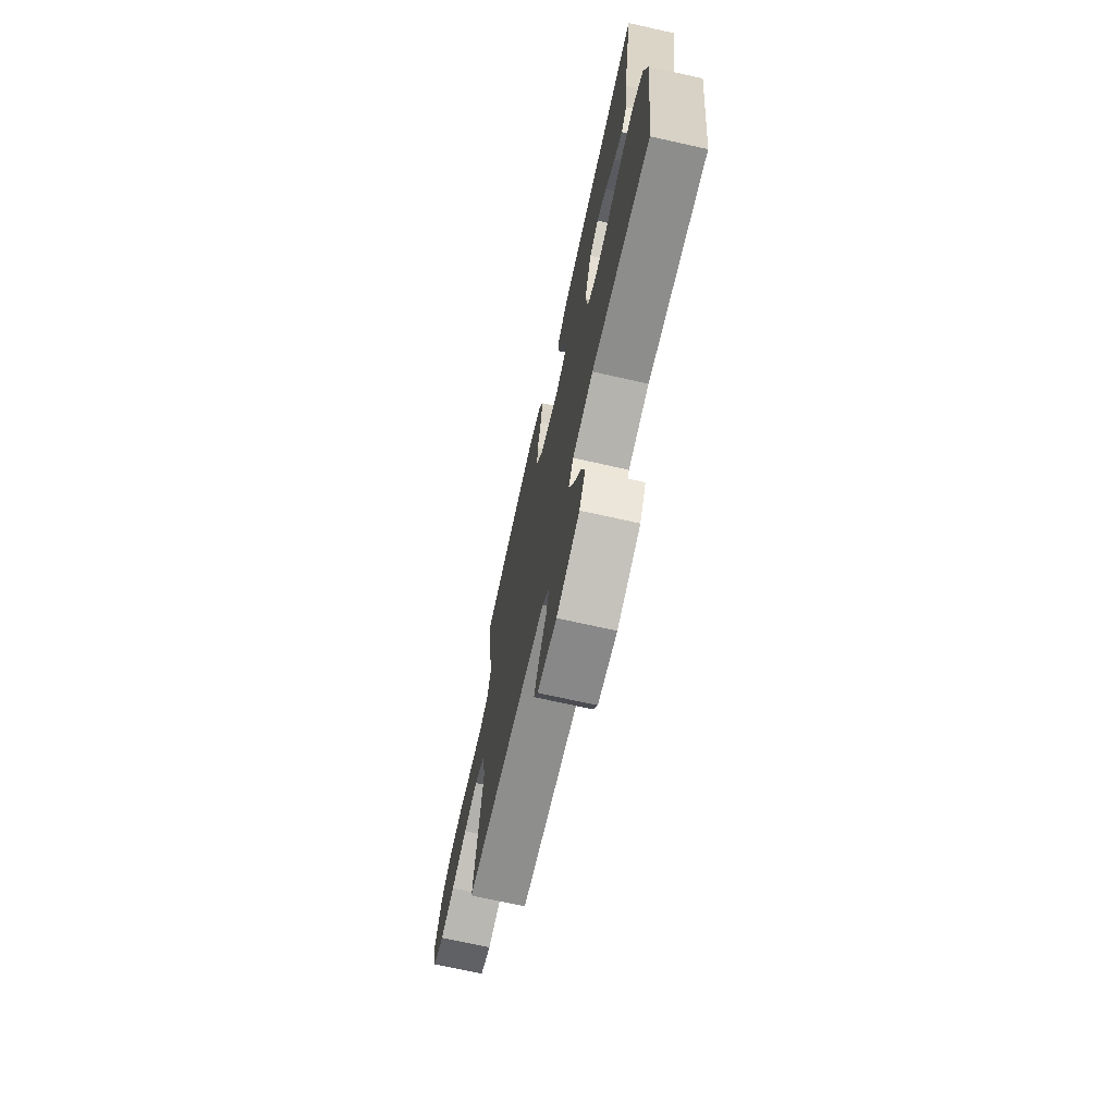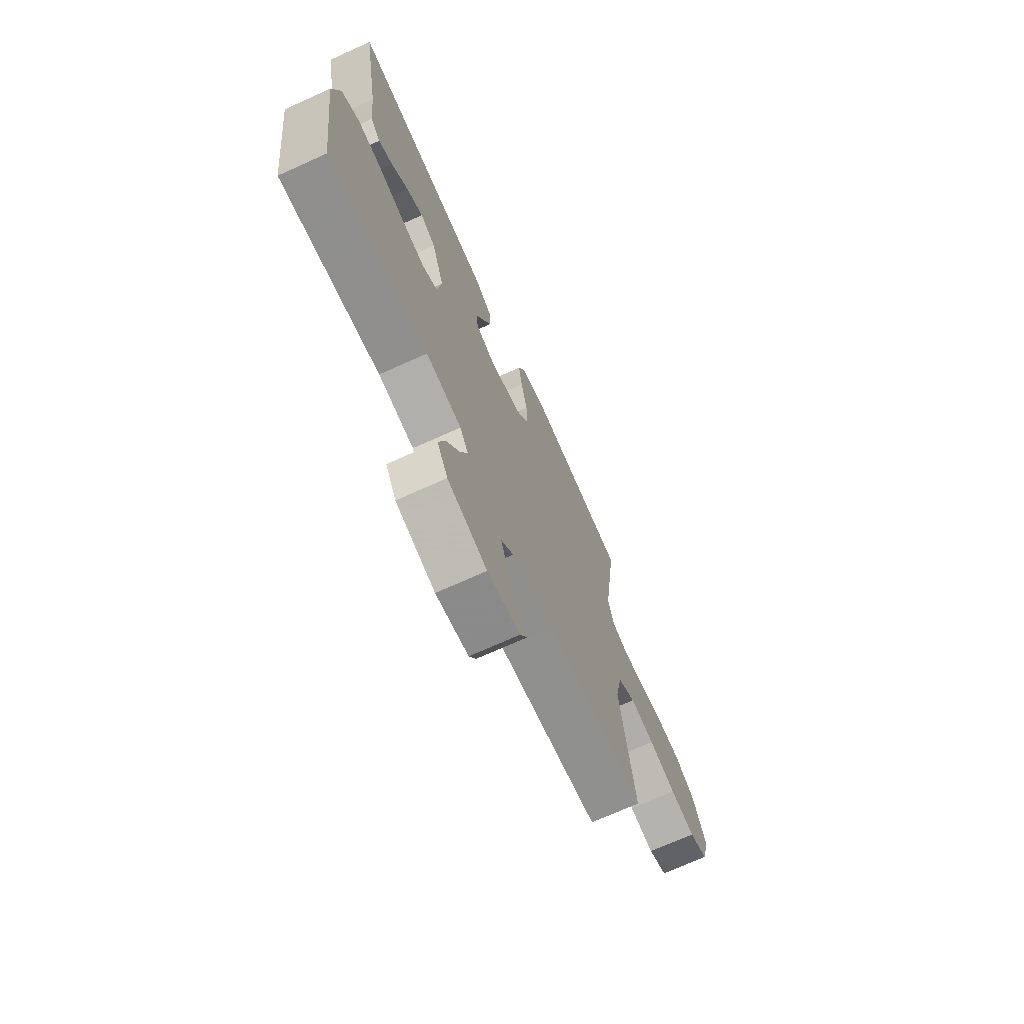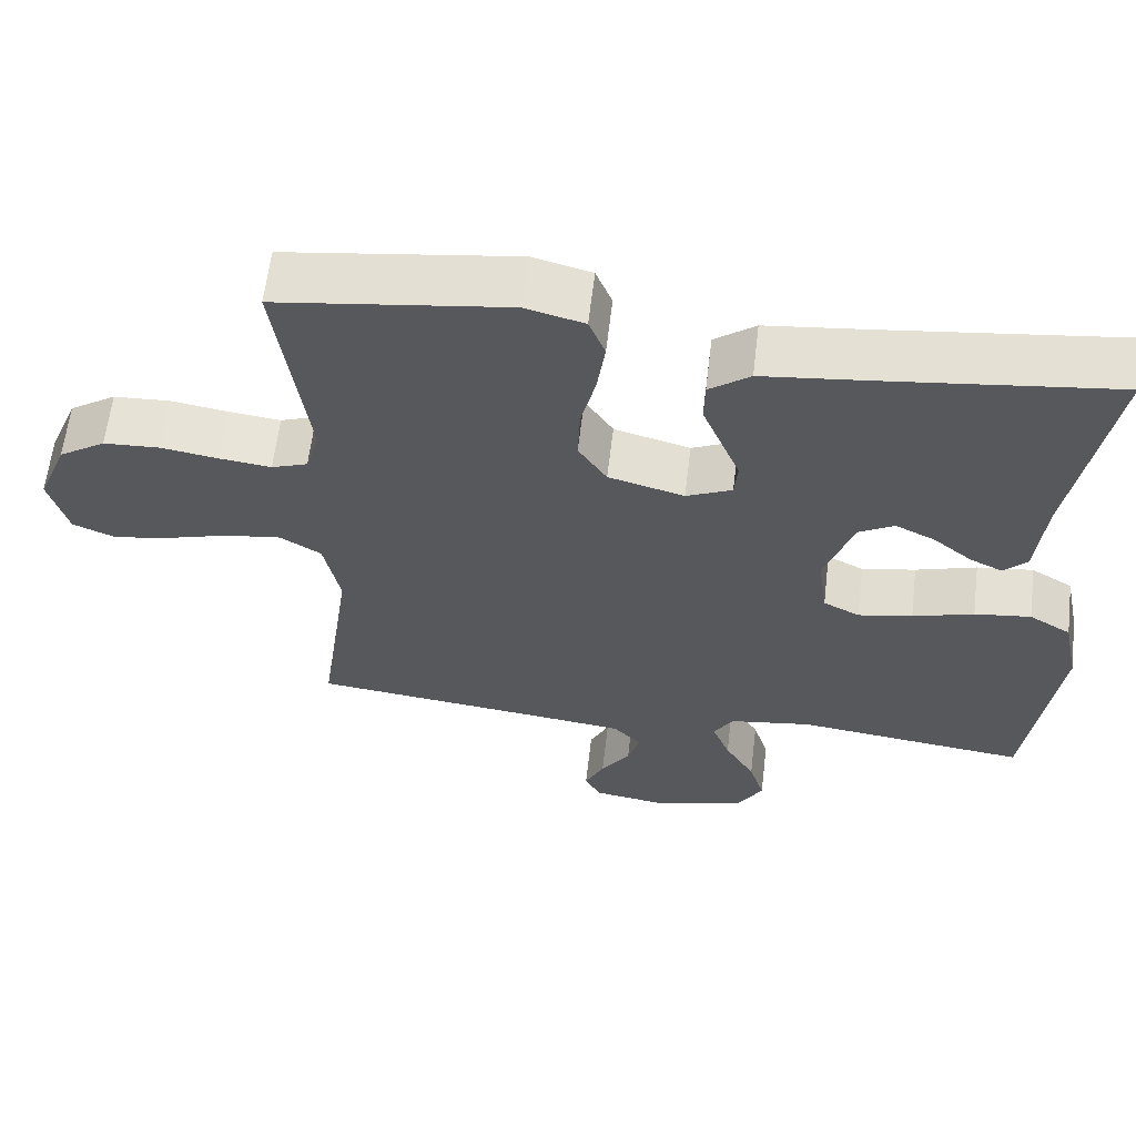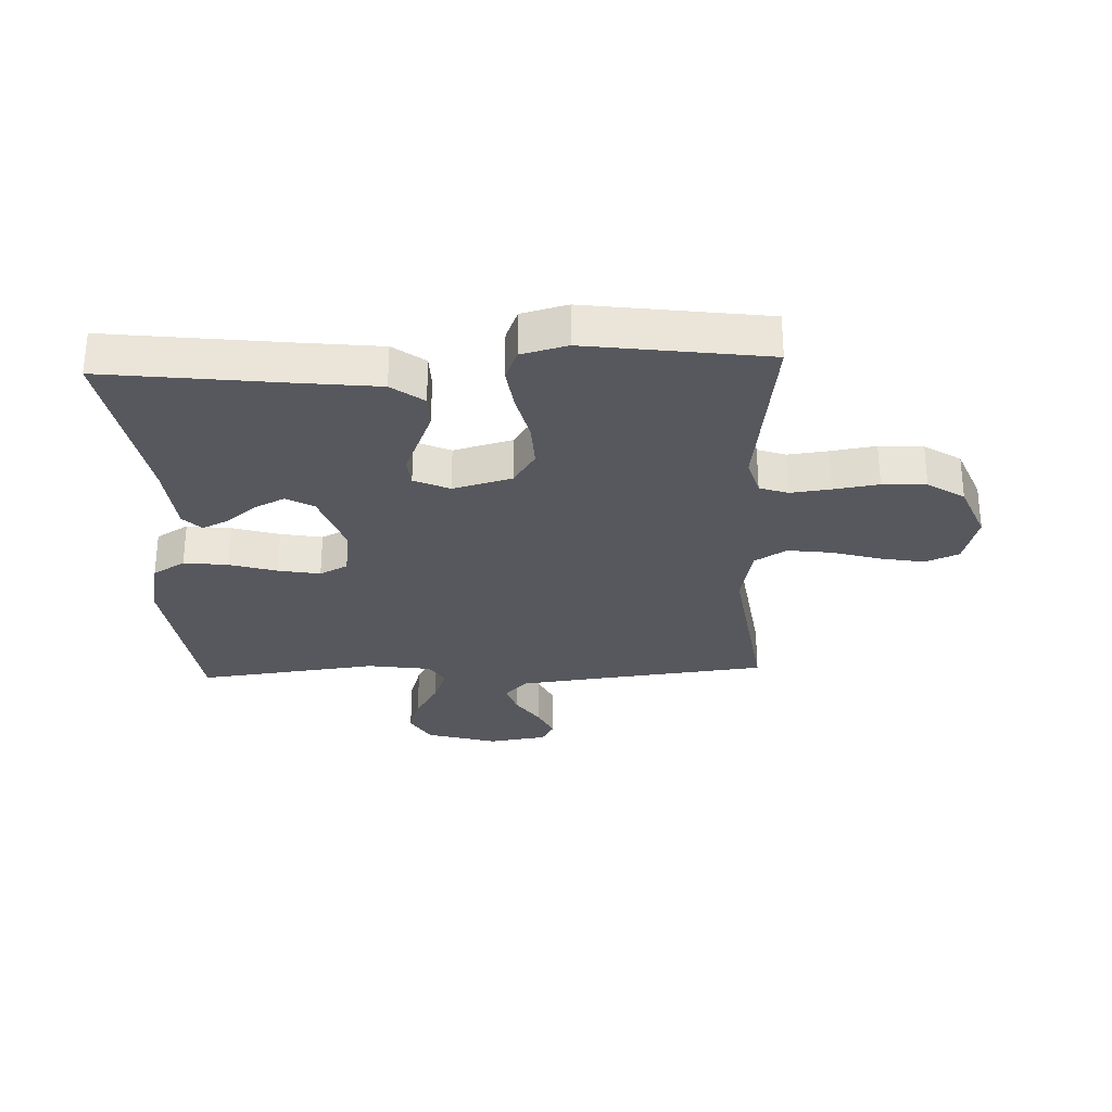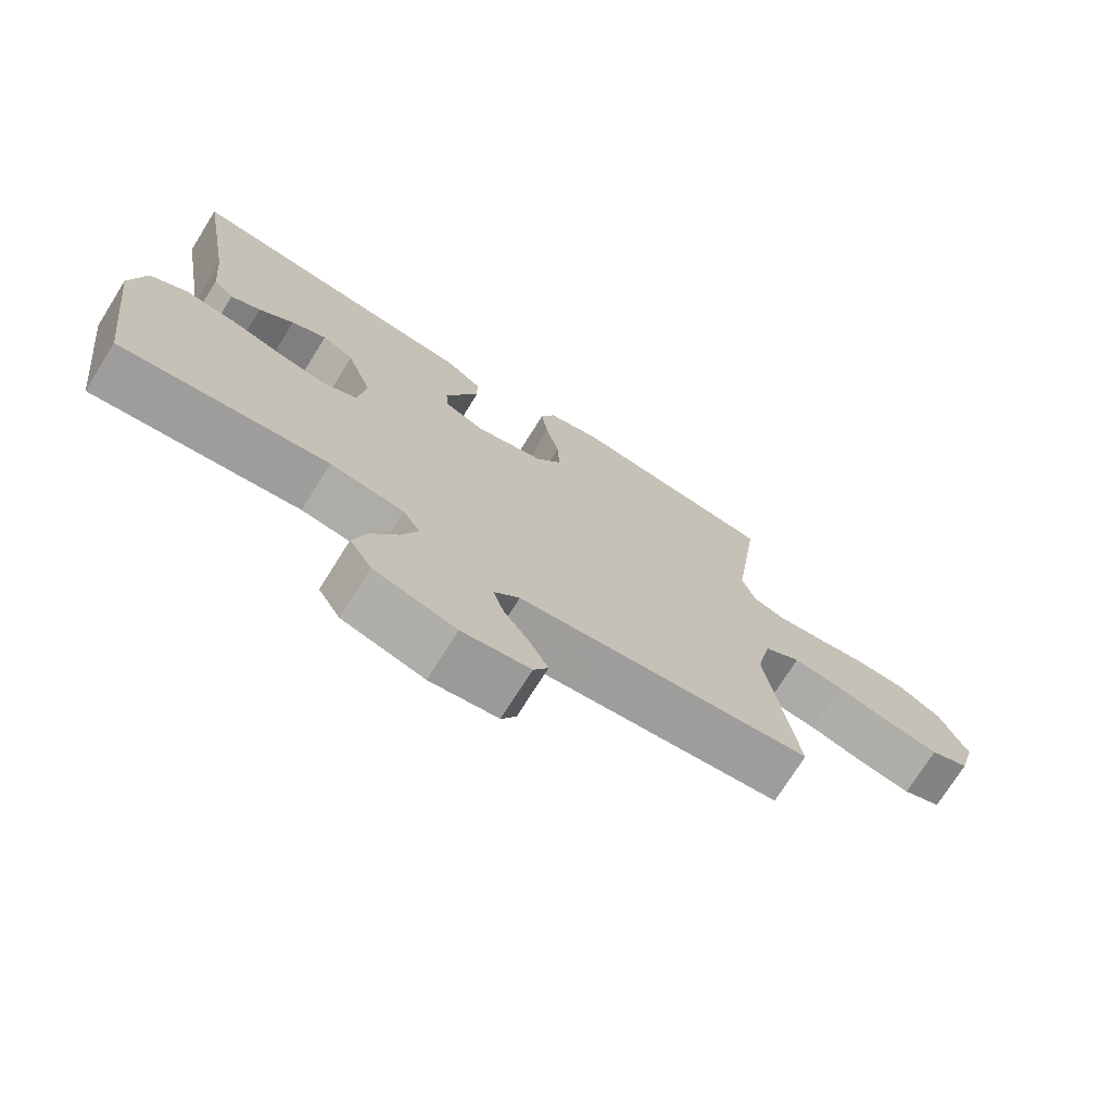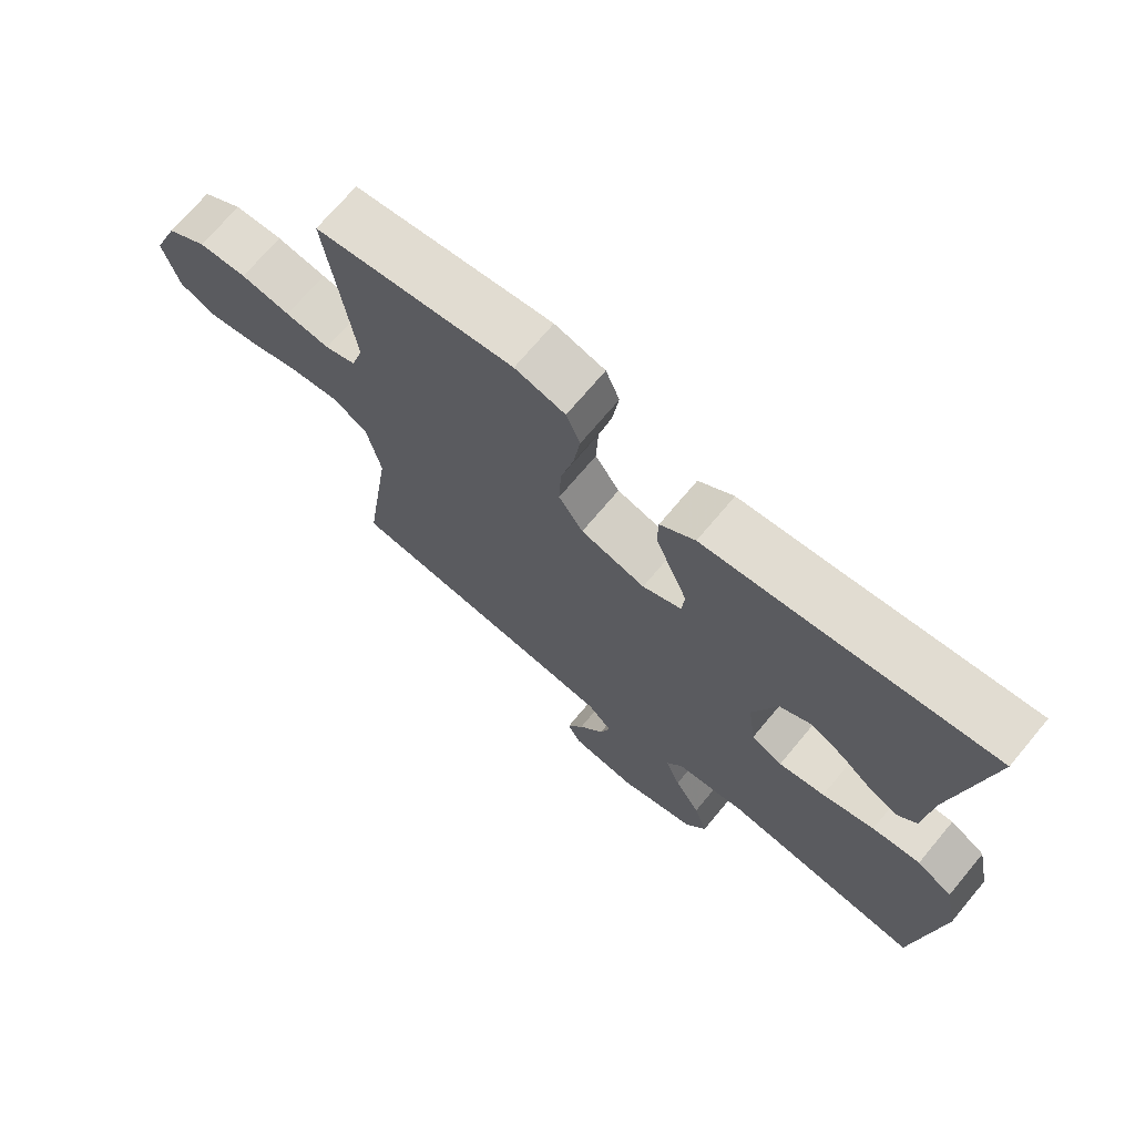
<metadata>
{"format":"obj","ext":"obj","renderer":"f3d","projection":"perspective","resolution":1024,"background":"white","views":[{"elev":-71.4,"azim":-102.6,"up":"+Z"},{"elev":-71.3,"azim":-65.7,"up":"+Z"},{"elev":61.7,"azim":-173.2,"up":"+Z"},{"elev":-28.9,"azim":2.4,"up":"+Y"},{"elev":-73.7,"azim":-32.1,"up":"+Z"},{"elev":71.0,"azim":-140.1,"up":"+Z"}]}
</metadata>
<code>
v 0.5 0.07 -0.5
v 0.2 0.07 -0.534
v 0.077 0.07 -0.549
v 0.04 0.07 -0.588
v 0.056 0.07 -0.64
v 0.094 0.07 -0.697
v 0.119 0.07 -0.75
v 0.098 0.07 -0.789
v 0 0.07 -0.804
v -0.118 0.07 -0.769
v -0.15 0.07 -0.714
v -0.13 0.07 -0.649
v -0.091 0.07 -0.582
v -0.068 0.07 -0.522
v -0.093 0.07 -0.48
v -0.2 0.07 -0.464
v -0.5 0.07 -0.5
v -0.538 0.07 -0.2
v -0.517 0.07 -0.099
v -0.463 0.07 -0.066
v -0.39 0.07 -0.075
v -0.311 0.07 -0.099
v -0.241 0.07 -0.112
v -0.194 0.07 -0.088
v -0.182 0.07 0
v -0.219 0.07 0.11
v -0.265 0.07 0.136
v -0.316 0.07 0.111
v -0.366 0.07 0.07
v -0.409 0.07 0.049
v -0.439 0.07 0.08
v -0.45 0.07 0.2
v -0.5 0.07 0.5
v -0.2 0.07 0.463
v -0.068 0.07 0.448
v -0.015 0.07 0.408
v -0.014 0.07 0.353
v -0.039 0.07 0.291
v -0.063 0.07 0.231
v -0.059 0.07 0.183
v 0 0.07 0.156
v 0.098 0.07 0.183
v 0.135 0.07 0.24
v 0.132 0.07 0.315
v 0.113 0.07 0.396
v 0.103 0.07 0.469
v 0.124 0.07 0.522
v 0.2 0.07 0.542
v 0.5 0.07 0.5
v 0.46 0.07 0.2
v 0.478 0.07 0.138
v 0.525 0.07 0.121
v 0.592 0.07 0.129
v 0.667 0.07 0.141
v 0.74 0.07 0.137
v 0.801 0.07 0.097
v 0.84 0.07 0
v 0.816 0.07 -0.089
v 0.76 0.07 -0.113
v 0.686 0.07 -0.099
v 0.605 0.07 -0.075
v 0.532 0.07 -0.065
v 0.479 0.07 -0.098
v 0.458 0.07 -0.2
v 0.5 0 -0.5
v 0.2 0 -0.534
v 0.077 0 -0.549
v 0.04 0 -0.588
v 0.056 0 -0.64
v 0.094 0 -0.697
v 0.119 0 -0.75
v 0.098 0 -0.789
v 0 0 -0.804
v -0.118 0 -0.769
v -0.15 0 -0.714
v -0.13 0 -0.649
v -0.091 0 -0.582
v -0.068 0 -0.522
v -0.093 0 -0.48
v -0.2 0 -0.464
v -0.5 0 -0.5
v -0.538 0 -0.2
v -0.517 0 -0.099
v -0.463 0 -0.066
v -0.39 0 -0.075
v -0.311 0 -0.099
v -0.241 0 -0.112
v -0.194 0 -0.088
v -0.182 0 0
v -0.219 0 0.11
v -0.265 0 0.136
v -0.316 0 0.111
v -0.366 0 0.07
v -0.409 0 0.049
v -0.439 0 0.08
v -0.45 0 0.2
v -0.5 0 0.5
v -0.2 0 0.463
v -0.068 0 0.448
v -0.015 0 0.408
v -0.014 0 0.353
v -0.039 0 0.291
v -0.063 0 0.231
v -0.059 0 0.183
v 0 0 0.156
v 0.098 0 0.183
v 0.135 0 0.24
v 0.132 0 0.315
v 0.113 0 0.396
v 0.103 0 0.469
v 0.124 0 0.522
v 0.2 0 0.542
v 0.5 0 0.5
v 0.46 0 0.2
v 0.478 0 0.138
v 0.525 0 0.121
v 0.592 0 0.129
v 0.667 0 0.141
v 0.74 0 0.137
v 0.801 0 0.097
v 0.84 0 0
v 0.816 0 -0.089
v 0.76 0 -0.113
v 0.686 0 -0.099
v 0.605 0 -0.075
v 0.532 0 -0.065
v 0.479 0 -0.098
v 0.458 0 -0.2
f 59 60 61
f 58 59 61
f 57 58 61
f 56 57 61
f 55 56 61
f 54 55 61
f 53 54 61
f 52 53 61 62
f 51 52 62 63
f 48 49 50
f 47 48 50
f 46 47 50
f 45 46 50
f 44 45 50
f 51 63 64
f 50 51 64
f 44 50 64
f 43 44 64
f 36 37 38
f 35 36 38
f 34 35 38
f 34 38 39
f 33 34 39
f 32 33 39
f 30 31 32
f 29 30 32
f 28 29 32
f 27 28 32
f 27 32 39 40
f 20 21 22
f 19 20 22
f 18 19 22
f 17 18 22
f 16 17 22
f 15 16 22 23
f 14 15 23 24
f 11 12 13
f 10 11 13
f 9 10 13
f 8 9 13
f 7 8 13
f 6 7 13
f 5 6 13
f 4 5 13 14
f 14 24 25
f 4 14 25
f 3 4 25
f 64 1 2
f 43 64 2
f 42 43 2
f 26 27 40 41
f 25 26 41
f 25 41 42
f 3 25 42
f 2 3 42
f 125 124 123
f 125 123 122
f 125 122 121
f 125 121 120
f 125 120 119
f 125 119 118
f 125 118 117
f 126 125 117 116
f 127 126 116 115
f 114 113 112
f 114 112 111
f 114 111 110
f 114 110 109
f 114 109 108
f 128 127 115
f 128 115 114
f 128 114 108
f 128 108 107
f 102 101 100
f 102 100 99
f 102 99 98
f 103 102 98
f 103 98 97
f 103 97 96
f 96 95 94
f 96 94 93
f 96 93 92
f 96 92 91
f 104 103 96 91
f 86 85 84
f 86 84 83
f 86 83 82
f 86 82 81
f 86 81 80
f 87 86 80 79
f 88 87 79 78
f 77 76 75
f 77 75 74
f 77 74 73
f 77 73 72
f 77 72 71
f 77 71 70
f 77 70 69
f 78 77 69 68
f 89 88 78
f 89 78 68
f 89 68 67
f 66 65 128
f 66 128 107
f 66 107 106
f 105 104 91 90
f 105 90 89
f 106 105 89
f 106 89 67
f 106 67 66
f 1 65 66 2
f 2 66 67 3
f 3 67 68 4
f 4 68 69 5
f 5 69 70 6
f 6 70 71 7
f 7 71 72 8
f 8 72 73 9
f 9 73 74 10
f 10 74 75 11
f 11 75 76 12
f 12 76 77 13
f 13 77 78 14
f 14 78 79 15
f 15 79 80 16
f 16 80 81 17
f 17 81 82 18
f 18 82 83 19
f 19 83 84 20
f 20 84 85 21
f 21 85 86 22
f 22 86 87 23
f 23 87 88 24
f 24 88 89 25
f 25 89 90 26
f 26 90 91 27
f 27 91 92 28
f 28 92 93 29
f 29 93 94 30
f 30 94 95 31
f 31 95 96 32
f 32 96 97 33
f 33 97 98 34
f 34 98 99 35
f 35 99 100 36
f 36 100 101 37
f 37 101 102 38
f 38 102 103 39
f 39 103 104 40
f 40 104 105 41
f 41 105 106 42
f 42 106 107 43
f 43 107 108 44
f 44 108 109 45
f 45 109 110 46
f 46 110 111 47
f 47 111 112 48
f 48 112 113 49
f 49 113 114 50
f 50 114 115 51
f 51 115 116 52
f 52 116 117 53
f 53 117 118 54
f 54 118 119 55
f 55 119 120 56
f 56 120 121 57
f 57 121 122 58
f 58 122 123 59
f 59 123 124 60
f 60 124 125 61
f 61 125 126 62
f 62 126 127 63
f 63 127 128 64
f 64 128 65 1

</code>
